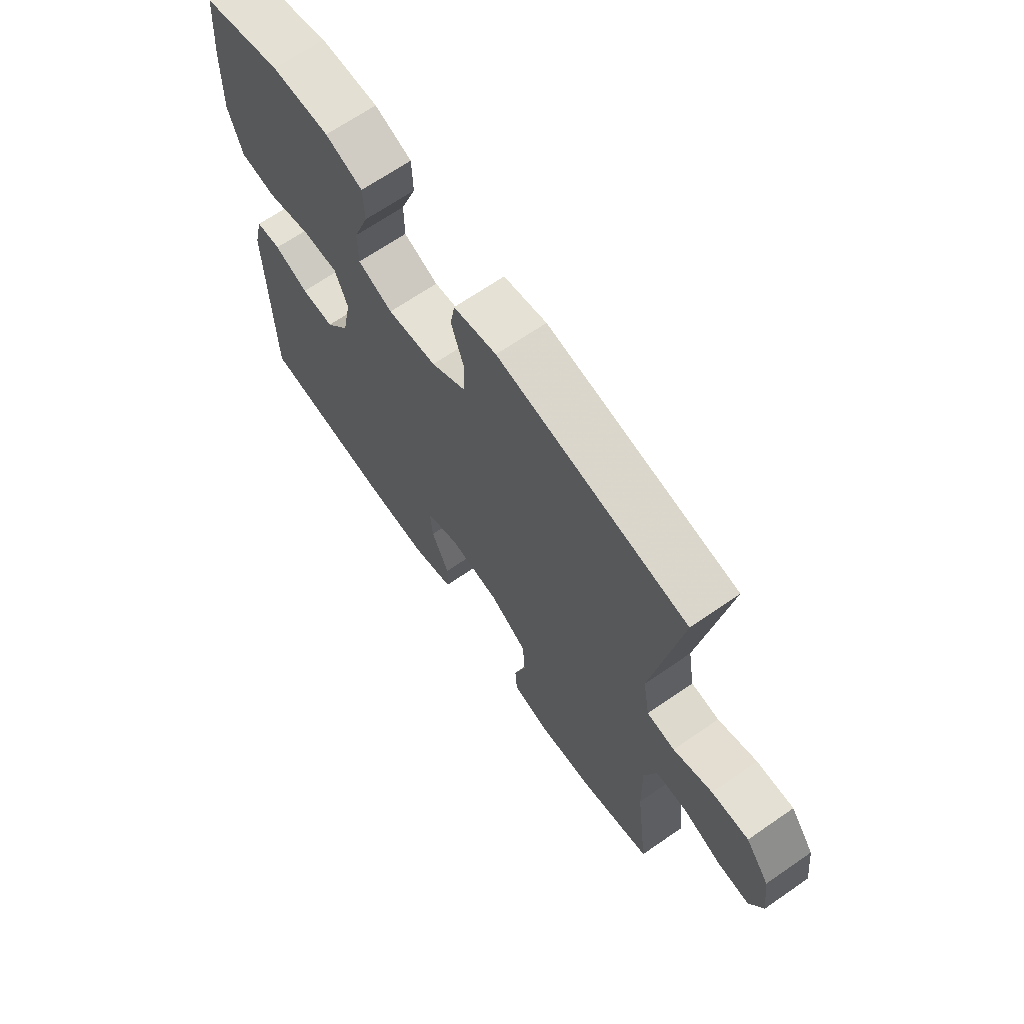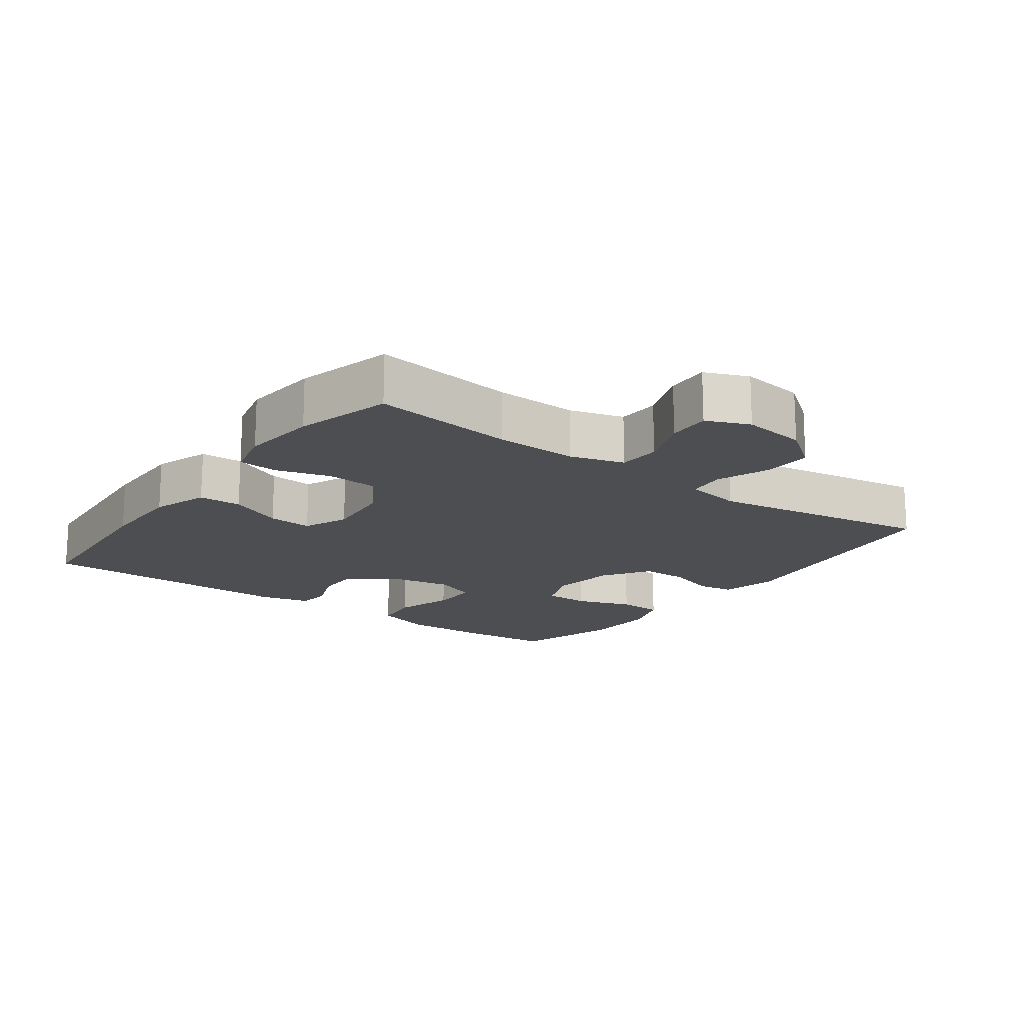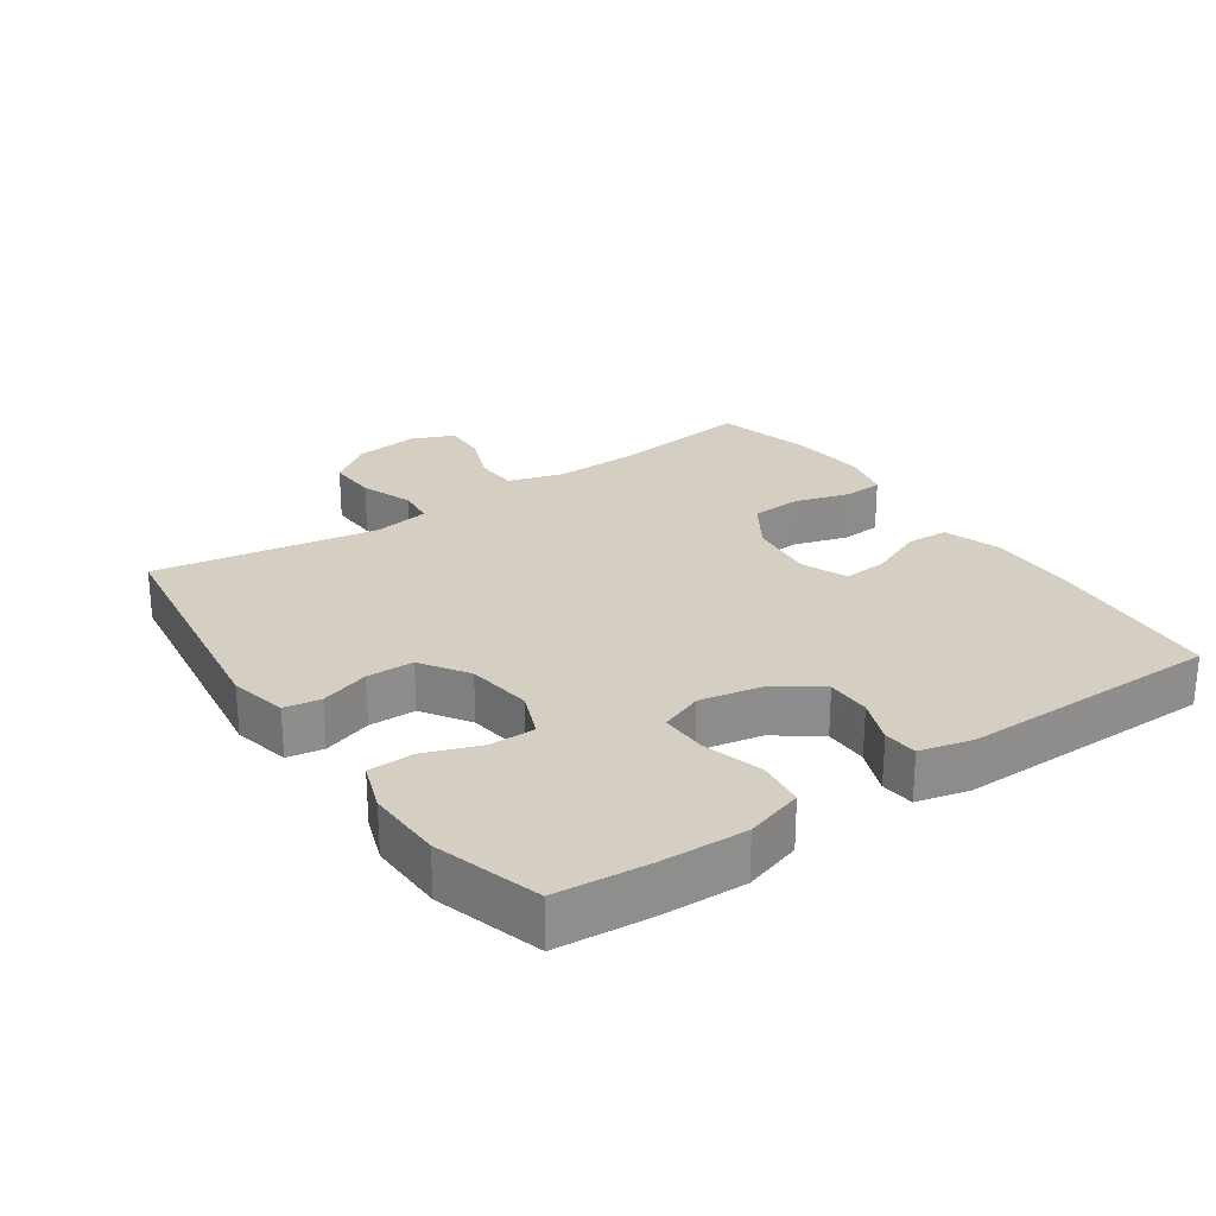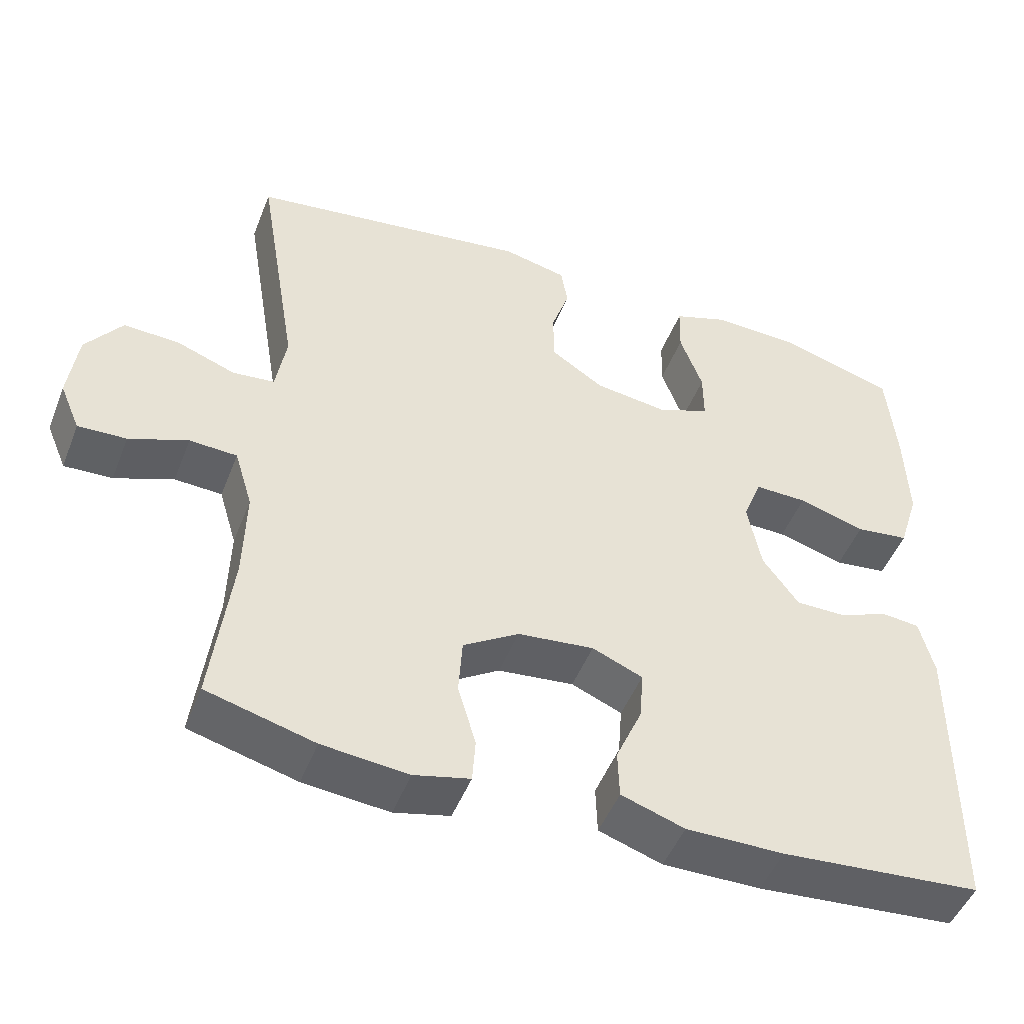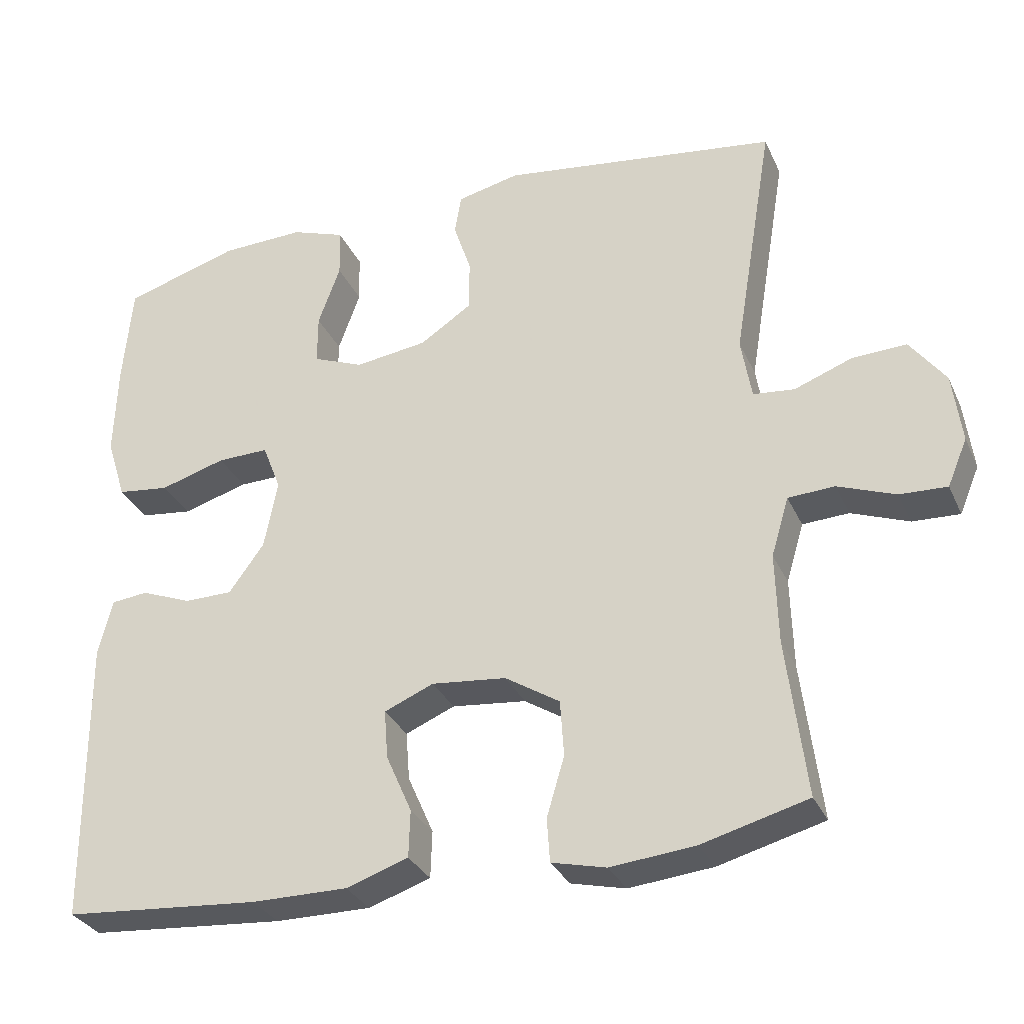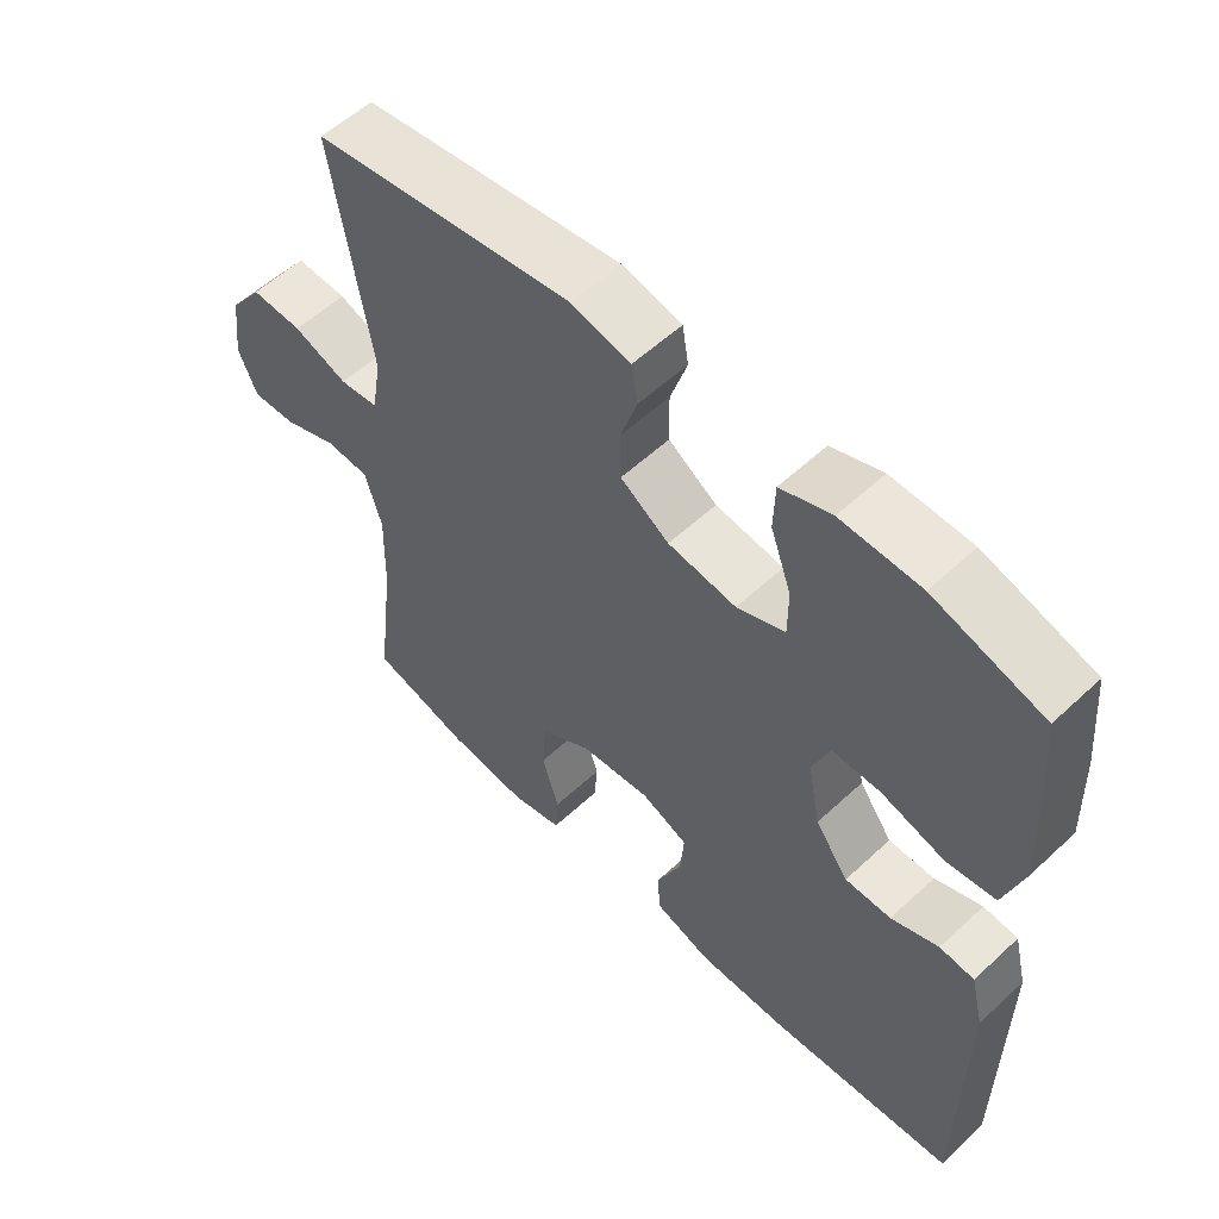
<metadata>
{"format":"obj","ext":"obj","renderer":"f3d","projection":"perspective","resolution":1024,"background":"white","views":[{"elev":67.5,"azim":-124.7,"up":"+Z"},{"elev":-16.7,"azim":-126.4,"up":"+Y"},{"elev":25.6,"azim":55.5,"up":"+Y"},{"elev":-48.5,"azim":-21.0,"up":"+Z"},{"elev":-31.4,"azim":-158.5,"up":"+Z"},{"elev":56.1,"azim":45.8,"up":"+Z"}]}
</metadata>
<code>
v 0.5 0.07 0.5
v 0.512 0.07 0.363
v 0.516 0.07 0.235
v 0.489 0.07 0.149
v 0.418 0.07 0.14
v 0.329 0.07 0.166
v 0.259 0.07 0.167
v 0.234 0.07 0.103
v 0.252 0.07 0.009
v 0.3 0.07 -0.057
v 0.366 0.07 -0.057
v 0.434 0.07 -0.03
v 0.484 0.07 -0.035
v 0.503 0.07 -0.112
v 0.5 0.07 -0.5
v 0.234 0.07 -0.522
v 0.104 0.07 -0.523
v 0.02 0.07 -0.495
v 0.018 0.07 -0.431
v 0.053 0.07 -0.351
v 0.058 0.07 -0.285
v -0.009 0.07 -0.257
v -0.11 0.07 -0.268
v -0.184 0.07 -0.315
v -0.189 0.07 -0.391
v -0.165 0.07 -0.472
v -0.169 0.07 -0.531
v -0.243 0.07 -0.549
v -0.357 0.07 -0.538
v -0.5 0.07 -0.5
v -0.474 0.07 -0.287
v -0.471 0.07 -0.164
v -0.495 0.07 -0.084
v -0.558 0.07 -0.081
v -0.636 0.07 -0.111
v -0.7 0.07 -0.114
v -0.727 0.07 -0.05
v -0.715 0.07 0.045
v -0.667 0.07 0.11
v -0.593 0.07 0.107
v -0.515 0.07 0.078
v -0.459 0.07 0.084
v -0.445 0.07 0.168
v -0.5 0.07 0.5
v -0.124 0.07 0.553
v -0.039 0.07 0.534
v -0.03 0.07 0.48
v -0.054 0.07 0.407
v -0.053 0.07 0.337
v 0.017 0.07 0.291
v 0.115 0.07 0.278
v 0.184 0.07 0.306
v 0.184 0.07 0.374
v 0.154 0.07 0.457
v 0.156 0.07 0.524
v 0.229 0.07 0.55
v 0.343 0.07 0.547
v 0.5 0 0.5
v 0.512 0 0.363
v 0.516 0 0.235
v 0.489 0 0.149
v 0.418 0 0.14
v 0.329 0 0.166
v 0.259 0 0.167
v 0.234 0 0.103
v 0.252 0 0.009
v 0.3 0 -0.057
v 0.366 0 -0.057
v 0.434 0 -0.03
v 0.484 0 -0.035
v 0.503 0 -0.112
v 0.5 0 -0.5
v 0.234 0 -0.522
v 0.104 0 -0.523
v 0.02 0 -0.495
v 0.018 0 -0.431
v 0.053 0 -0.351
v 0.058 0 -0.285
v -0.009 0 -0.257
v -0.11 0 -0.268
v -0.184 0 -0.315
v -0.189 0 -0.391
v -0.165 0 -0.472
v -0.169 0 -0.531
v -0.243 0 -0.549
v -0.357 0 -0.538
v -0.5 0 -0.5
v -0.474 0 -0.287
v -0.471 0 -0.164
v -0.495 0 -0.084
v -0.558 0 -0.081
v -0.636 0 -0.111
v -0.7 0 -0.114
v -0.727 0 -0.05
v -0.715 0 0.045
v -0.667 0 0.11
v -0.593 0 0.107
v -0.515 0 0.078
v -0.459 0 0.084
v -0.445 0 0.168
v -0.5 0 0.5
v -0.124 0 0.553
v -0.039 0 0.534
v -0.03 0 0.48
v -0.054 0 0.407
v -0.053 0 0.337
v 0.017 0 0.291
v 0.115 0 0.278
v 0.184 0 0.306
v 0.184 0 0.374
v 0.154 0 0.457
v 0.156 0 0.524
v 0.229 0 0.55
v 0.343 0 0.547
f 53 54 55 56
f 52 53 56 57
f 45 46 47 48
f 43 44 45 48
f 42 43 48 49
f 38 39 40 41
f 38 41 42
f 37 38 42
f 34 35 36 37
f 33 34 37 42
f 32 33 42 49
f 28 29 30 31
f 25 26 27 28
f 24 25 28 31
f 23 24 31 32
f 17 18 19 20
f 17 20 21
f 16 17 21
f 15 16 21
f 14 15 21
f 11 12 13 14
f 10 11 14 21
f 9 10 21 22
f 3 4 5 6
f 3 6 7
f 2 3 7
f 52 57 1 2
f 51 52 2 7
f 50 51 7 8
f 23 32 49 50
f 22 23 50
f 8 9 22 50
f 113 112 111 110
f 114 113 110 109
f 105 104 103 102
f 105 102 101 100
f 106 105 100 99
f 98 97 96 95
f 99 98 95
f 99 95 94
f 94 93 92 91
f 99 94 91 90
f 106 99 90 89
f 88 87 86 85
f 85 84 83 82
f 88 85 82 81
f 89 88 81 80
f 77 76 75 74
f 78 77 74
f 78 74 73
f 78 73 72
f 78 72 71
f 71 70 69 68
f 78 71 68 67
f 79 78 67 66
f 63 62 61 60
f 64 63 60
f 64 60 59
f 59 58 114 109
f 64 59 109 108
f 65 64 108 107
f 107 106 89 80
f 107 80 79
f 107 79 66 65
f 1 58 59 2
f 2 59 60 3
f 3 60 61 4
f 4 61 62 5
f 5 62 63 6
f 6 63 64 7
f 7 64 65 8
f 8 65 66 9
f 9 66 67 10
f 10 67 68 11
f 11 68 69 12
f 12 69 70 13
f 13 70 71 14
f 14 71 72 15
f 15 72 73 16
f 16 73 74 17
f 17 74 75 18
f 18 75 76 19
f 19 76 77 20
f 20 77 78 21
f 21 78 79 22
f 22 79 80 23
f 23 80 81 24
f 24 81 82 25
f 25 82 83 26
f 26 83 84 27
f 27 84 85 28
f 28 85 86 29
f 29 86 87 30
f 30 87 88 31
f 31 88 89 32
f 32 89 90 33
f 33 90 91 34
f 34 91 92 35
f 35 92 93 36
f 36 93 94 37
f 37 94 95 38
f 38 95 96 39
f 39 96 97 40
f 40 97 98 41
f 41 98 99 42
f 42 99 100 43
f 43 100 101 44
f 44 101 102 45
f 45 102 103 46
f 46 103 104 47
f 47 104 105 48
f 48 105 106 49
f 49 106 107 50
f 50 107 108 51
f 51 108 109 52
f 52 109 110 53
f 53 110 111 54
f 54 111 112 55
f 55 112 113 56
f 56 113 114 57
f 57 114 58 1

</code>
